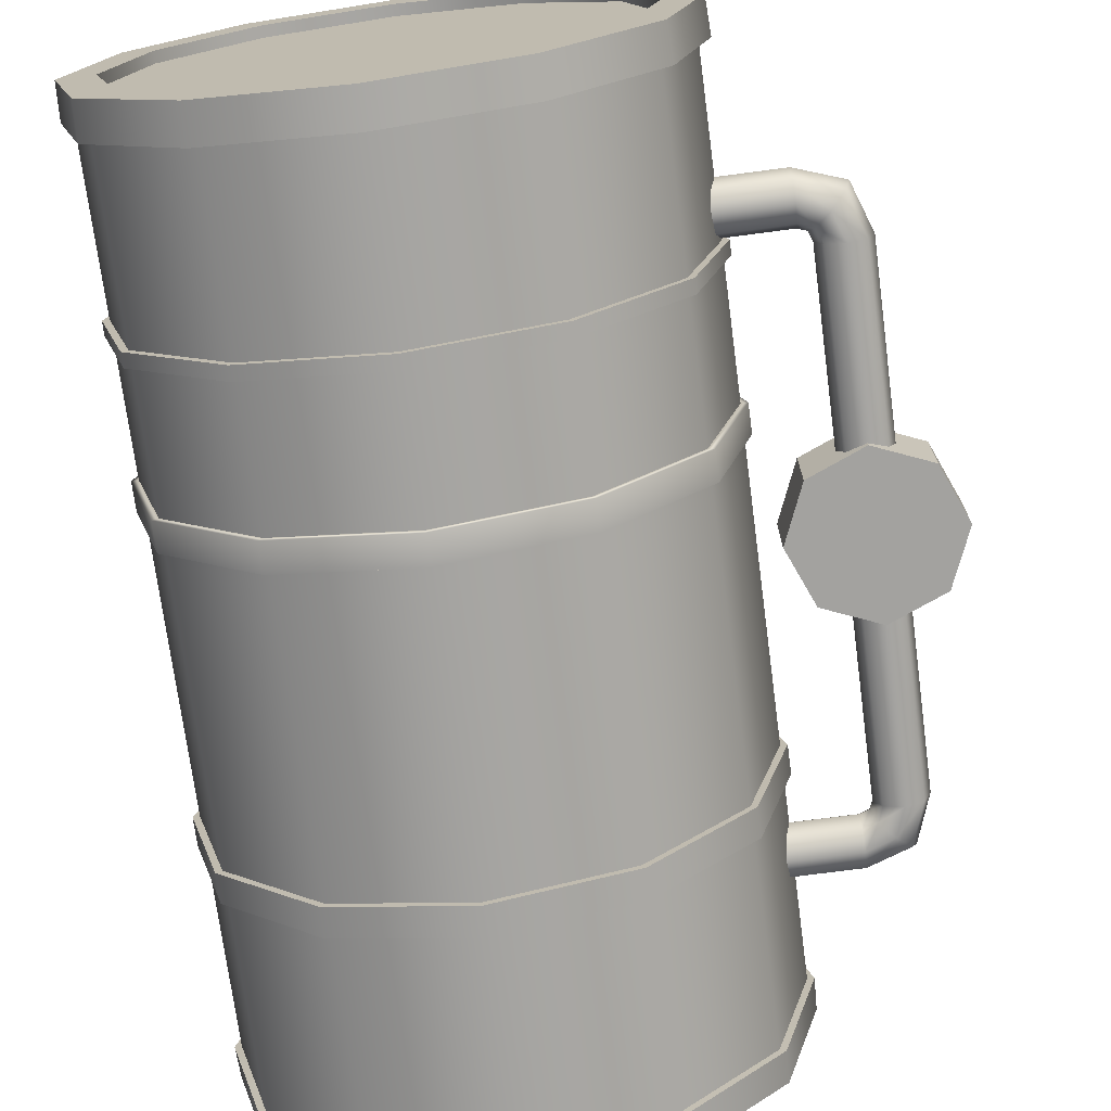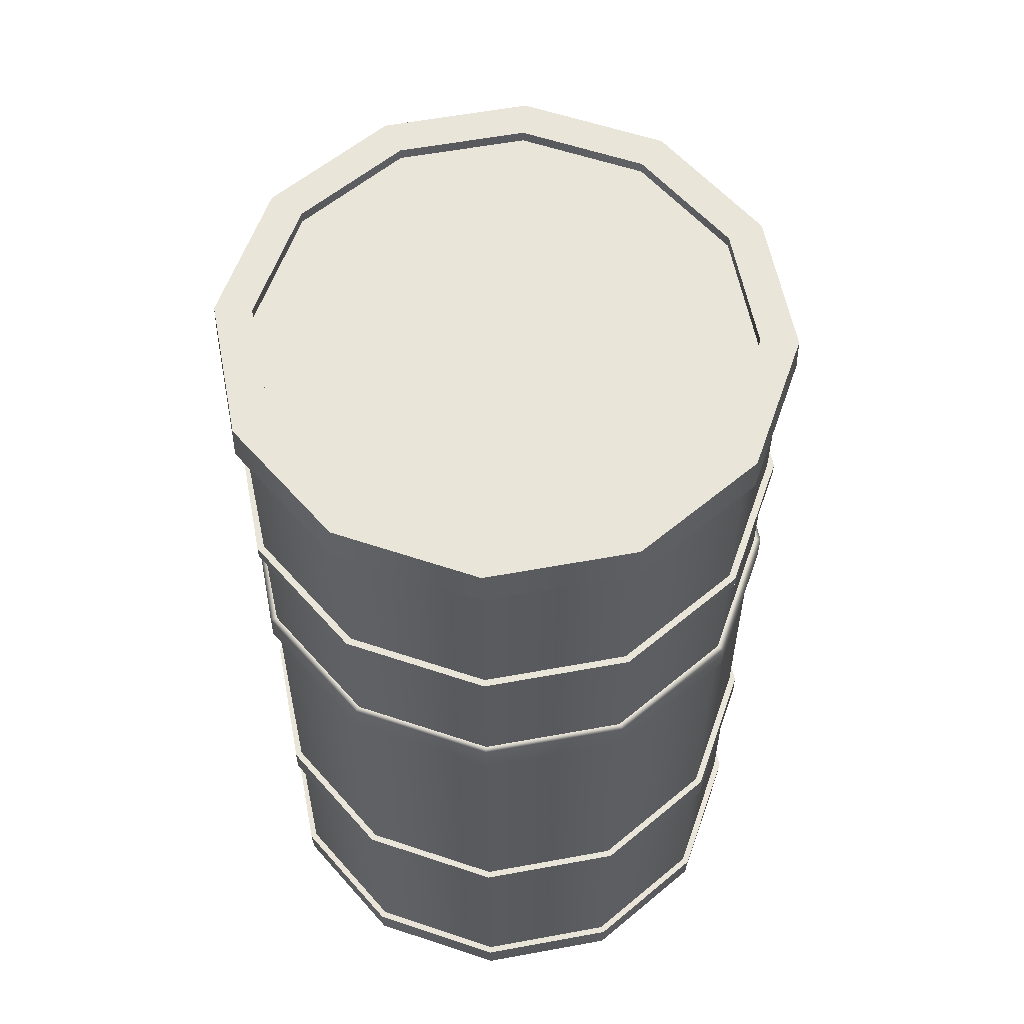
<metadata>
{"format":"obj","ext":"obj","renderer":"f3d","projection":"perspective","resolution":1024,"background":"white","views":[{"elev":-72.6,"azim":-172.5,"up":"+Z"},{"elev":58.0,"azim":94.2,"up":"+Y"}]}
</metadata>
<code>
g default
v -0.00042 1.05 0
v 0.2594 1.021 -0.15
v 0.2334 1.05 -0.135
v 0.1496 1.021 -0.2598
v 0.1346 1.05 -0.2338
v -0.00042 1.021 -0.3
v -0.00042 1.05 -0.27
v -0.1504 1.021 -0.2598
v -0.1354 1.05 -0.2338
v -0.2602 1.021 -0.15
v -0.2343 1.05 -0.135
v -0.3004 1.021 0
v -0.2704 1.05 0
v -0.2602 1.021 0.15
v -0.2343 1.05 0.135
v -0.1504 1.021 0.2598
v -0.1354 1.05 0.2338
v -0.00042 1.021 0.3
v -0.00042 1.05 0.27
v 0.1496 1.021 0.2598
v 0.1346 1.05 0.2338
v 0.2594 1.021 0.15
v 0.2334 1.05 0.135
v 0.2996 1.021 0
v 0.2696 1.05 0
v 0.2701 1.022 -0.1562
v 0.2687 1.063 -0.1554
v 0.3103 1.063 0
v 0.312 1.022 0
v 0.2334 1.063 -0.135
v 0.2696 1.063 0
v 0.1346 1.063 -0.2338
v 0.155 1.063 -0.2691
v 0.1558 1.022 -0.2705
v -0.00042 1.063 -0.27
v -0.00042 1.063 -0.3108
v -0.00042 1.022 -0.3124
v -0.1354 1.063 -0.2338
v -0.1558 1.063 -0.2691
v -0.1566 1.022 -0.2705
v -0.2343 1.063 -0.135
v -0.2695 1.063 -0.1554
v -0.271 1.022 -0.1562
v -0.2704 1.063 0
v -0.3112 1.063 -1e-06
v -0.3128 1.022 -0
v -0.2343 1.063 0.135
v -0.2695 1.063 0.1554
v -0.271 1.022 0.1562
v -0.1354 1.063 0.2338
v -0.1558 1.063 0.2691
v -0.1566 1.022 0.2705
v -0.00042 1.063 0.27
v -0.00042 1.063 0.3108
v -0.00042 1.022 0.3124
v 0.1346 1.063 0.2338
v 0.155 1.063 0.2691
v 0.1558 1.022 0.2705
v 0.2334 1.063 0.135
v 0.2687 1.063 0.1554
v 0.2701 1.022 0.1562
v -0.00042 0.007851 -0
v 0.2594 0.03683 -0.15
v 0.2334 0.007851 -0.135
v 0.1496 0.03683 -0.2598
v 0.1346 0.007851 -0.2338
v -0.00042 0.03683 -0.3
v -0.00042 0.007851 -0.27
v -0.1504 0.03683 -0.2598
v -0.1354 0.007851 -0.2338
v -0.2602 0.03683 -0.15
v -0.2343 0.007851 -0.135
v -0.3004 0.03683 -0
v -0.2704 0.007851 -0
v -0.2602 0.03683 0.15
v -0.2343 0.007851 0.135
v -0.1504 0.03683 0.2598
v -0.1354 0.007851 0.2338
v -0.00042 0.03683 0.3
v -0.00042 0.007851 0.27
v 0.1496 0.03683 0.2598
v 0.1346 0.007851 0.2338
v 0.2594 0.03683 0.15
v 0.2334 0.007851 0.135
v 0.2996 0.03683 -0
v 0.2696 0.007851 -0
v 0.2661 0.03648 -0.1539
v 0.2647 0.000351 -0.1531
v 0.3057 0.000351 -0
v 0.3073 0.03648 -0
v 0.2334 0.000351 -0.135
v 0.2696 0.000351 -0
v 0.1346 0.000351 -0.2338
v 0.1527 0.000351 -0.2651
v 0.1535 0.03648 -0.2665
v -0.00042 0.000351 -0.27
v -0.00042 0.000351 -0.3062
v -0.00042 0.03648 -0.3078
v -0.1354 0.000351 -0.2338
v -0.1535 0.000351 -0.2651
v -0.1543 0.03648 -0.2665
v -0.2343 0.000351 -0.135
v -0.2656 0.000351 -0.1531
v -0.2669 0.03648 -0.1539
v -0.2704 0.000351 -0
v -0.3066 0.000351 -1e-06
v -0.3082 0.03648 -0
v -0.2343 0.000351 0.135
v -0.2656 0.000351 0.1531
v -0.2669 0.03648 0.1539
v -0.1354 0.000351 0.2338
v -0.1535 0.000351 0.2651
v -0.1543 0.03648 0.2665
v -0.00042 0.000351 0.27
v -0.00042 0.000351 0.3062
v -0.00042 0.03648 0.3078
v 0.1346 0.000351 0.2338
v 0.1527 0.000351 0.2651
v 0.1535 0.03648 0.2665
v 0.2334 0.000351 0.135
v 0.2647 0.000351 0.1531
v 0.2661 0.03648 0.1539
v -0.1504 0.2678 0.2598
v -0.1504 0.3006 0.2598
v -0.00042 0.2678 0.3
v -0.00042 0.3006 0.3
v 0.1496 0.2678 0.2598
v 0.1496 0.3006 0.2598
v 0.2594 0.2678 0.15
v 0.2594 0.3006 0.15
v 0.2996 0.2678 -0
v 0.2996 0.3006 -0
v 0.2594 0.3006 -0.15
v 0.2594 0.2678 -0.15
v 0.1496 0.2678 -0.2598
v 0.1496 0.3006 -0.2598
v -0.00042 0.2678 -0.3
v -0.00042 0.3006 -0.3
v -0.1504 0.2678 -0.2598
v -0.1504 0.3006 -0.2598
v -0.2602 0.2678 -0.15
v -0.2602 0.3006 -0.15
v -0.3004 0.2678 -0
v -0.3004 0.3006 -0
v -0.2602 0.2678 0.15
v -0.2602 0.3006 0.15
v -0.1504 0.6304 0.2598
v -0.1504 0.6632 0.2598
v -0.00042 0.6632 0.3
v -0.00042 0.6304 0.3
v 0.1496 0.6632 0.2598
v 0.1496 0.6304 0.2598
v 0.2594 0.6632 0.15
v 0.2594 0.6304 0.15
v 0.2996 0.6632 -0
v 0.2996 0.6304 -0
v 0.2594 0.6632 -0.15
v 0.2594 0.6304 -0.15
v 0.1496 0.6632 -0.2598
v 0.1496 0.6304 -0.2598
v -0.00042 0.6632 -0.3
v -0.00042 0.6304 -0.3
v -0.1504 0.6632 -0.2598
v -0.1504 0.6304 -0.2598
v -0.2602 0.6632 -0.15
v -0.2602 0.6304 -0.15
v -0.3004 0.6632 -0
v -0.3004 0.6304 -0
v -0.2602 0.6632 0.15
v -0.2602 0.6304 0.15
v -0.1543 0.2678 0.2665
v -0.1543 0.3006 0.2665
v -0.267 0.3006 0.1539
v -0.267 0.2678 0.1539
v -0.00042 0.2678 0.3078
v -0.00042 0.3006 0.3078
v 0.1535 0.2678 0.2665
v 0.1535 0.3006 0.2665
v 0.2661 0.2678 0.1539
v 0.2661 0.3006 0.1539
v 0.3073 0.2678 -0
v 0.3073 0.3006 -0
v 0.2661 0.2678 -0.1539
v 0.2661 0.3006 -0.1539
v 0.1535 0.2678 -0.2665
v 0.1535 0.3006 -0.2665
v -0.00042 0.2678 -0.3078
v -0.00042 0.3006 -0.3078
v -0.1543 0.2678 -0.2665
v -0.1543 0.3006 -0.2665
v -0.267 0.2678 -0.1539
v -0.267 0.3006 -0.1539
v -0.3082 0.2678 -0
v -0.3082 0.3006 -0
v -0.1543 0.6304 0.2665
v -0.1543 0.6632 0.2665
v -0.267 0.6632 0.1539
v -0.267 0.6304 0.1539
v -0.00042 0.6304 0.3078
v -0.00042 0.6632 0.3078
v 0.1535 0.6304 0.2665
v 0.1535 0.6632 0.2665
v 0.2661 0.6304 0.1539
v 0.2661 0.6632 0.1539
v 0.3073 0.6304 -0
v 0.3073 0.6632 -0
v 0.2661 0.6304 -0.1539
v 0.2661 0.6632 -0.1539
v 0.1535 0.6304 -0.2665
v 0.1535 0.6632 -0.2665
v -0.00042 0.6304 -0.3078
v -0.00042 0.6632 -0.3078
v -0.1543 0.6304 -0.2665
v -0.1543 0.6632 -0.2665
v -0.267 0.6304 -0.1539
v -0.267 0.6632 -0.1539
v -0.3082 0.6304 -0
v -0.3082 0.6632 -0
v -0.1504 0.8113 0.2598
v -0.1504 0.8269 0.2598
v -0.00042 0.8269 0.3
v -0.00042 0.8113 0.3
v 0.1496 0.8269 0.2598
v 0.1496 0.8113 0.2598
v 0.2594 0.8269 0.15
v 0.2594 0.8113 0.15
v 0.2996 0.8269 -0
v 0.2996 0.8113 -0
v 0.2594 0.8269 -0.15
v 0.2594 0.8113 -0.15
v 0.1496 0.8269 -0.2598
v 0.1496 0.8113 -0.2598
v -0.00042 0.8269 -0.3
v -0.00042 0.8113 -0.3
v -0.1504 0.8269 -0.2598
v -0.1504 0.8113 -0.2598
v -0.2602 0.8269 -0.15
v -0.2602 0.8113 -0.15
v -0.3004 0.8269 -0
v -0.3004 0.8113 -0
v -0.2602 0.8269 0.15
v -0.2602 0.8113 0.15
v -0.1543 0.8113 0.2665
v -0.1543 0.8269 0.2665
v -0.267 0.8269 0.1539
v -0.267 0.8113 0.1539
v -0.00042 0.8113 0.3078
v -0.00042 0.8269 0.3078
v 0.1535 0.8113 0.2665
v 0.1535 0.8269 0.2665
v 0.2661 0.8113 0.1539
v 0.2661 0.8269 0.1539
v 0.3073 0.8113 0
v 0.3073 0.8269 -0
v 0.2661 0.8113 -0.1539
v 0.2661 0.8269 -0.1539
v 0.1535 0.8113 -0.2665
v 0.1535 0.8269 -0.2665
v -0.00042 0.8113 -0.3078
v -0.00042 0.8269 -0.3078
v -0.1543 0.8113 -0.2665
v -0.1543 0.8269 -0.2665
v -0.267 0.8113 -0.1539
v -0.267 0.8269 -0.1539
v -0.3082 0.8113 -0
v -0.3082 0.8269 0
v -0.289 0.1633 -0.02121
v -0.289 0.1845 -0.03
v -0.289 0.2057 -0.02121
v -0.289 0.2145 -0
v -0.289 0.2057 0.02121
v -0.289 0.1845 0.03
v -0.289 0.1633 0.02121
v -0.289 0.1545 -0
v -0.3733 0.1845 -0.03
v -0.3733 0.1633 -0.02121
v -0.3733 0.2057 -0.02121
v -0.3733 0.2145 -0
v -0.3733 0.2057 0.02121
v -0.3733 0.1845 0.03
v -0.3733 0.1633 0.02121
v -0.3733 0.1545 -0
v -0.4178 0.2291 0.03
v -0.439 0.2291 0.02121
v -0.4478 0.2291 -0
v -0.439 0.2291 -0.02121
v -0.4178 0.2291 -0.03
v -0.3966 0.2291 -0.02121
v -0.3878 0.2291 -0
v -0.3966 0.2291 0.02121
v -0.4062 0.1962 0.03
v -0.4219 0.1804 0.02121
v -0.4284 0.1739 -0
v -0.4219 0.1804 -0.02121
v -0.4062 0.1962 -0.03
v -0.3905 0.2119 -0.02121
v -0.384 0.2184 -0
v -0.3905 0.2119 0.02121
v -0.289 0.8803 -0.02121
v -0.289 0.8591 -0.03
v -0.289 0.8379 -0.02121
v -0.289 0.8291 -0
v -0.289 0.8379 0.02121
v -0.289 0.8591 0.03
v -0.289 0.8803 0.02121
v -0.289 0.8891 -0
v -0.3733 0.8591 -0.03
v -0.3733 0.8803 -0.02121
v -0.3733 0.8379 -0.02121
v -0.3733 0.8291 -0
v -0.3733 0.8379 0.02121
v -0.3733 0.8591 0.03
v -0.3733 0.8803 0.02121
v -0.3733 0.8891 -0
v -0.4178 0.8145 0.03
v -0.439 0.8145 0.02121
v -0.4478 0.8145 -0
v -0.439 0.8145 -0.02121
v -0.4178 0.8145 -0.03
v -0.3966 0.8145 -0.02121
v -0.3878 0.8145 -0
v -0.3966 0.8145 0.02121
v -0.4062 0.8475 0.03
v -0.4219 0.8632 0.02121
v -0.4284 0.8697 -0
v -0.4219 0.8632 -0.02121
v -0.4062 0.8475 -0.03
v -0.3905 0.8318 -0.02121
v -0.384 0.8252 -0
v -0.3905 0.8318 0.02121
v -0.4178 0.5218 0.03
v -0.439 0.5218 0.02121
v -0.4478 0.5218 -0
v -0.439 0.5218 -0.02121
v -0.4178 0.5218 -0.03
v -0.3966 0.5218 -0.02121
v -0.3878 0.5218 -0
v -0.3966 0.5218 0.02121
v -0.3518 0.5878 0.03
v -0.4178 0.6152 0.03
v -0.4839 0.5878 0.03
v -0.5112 0.5218 0.03
v -0.4839 0.4558 0.03
v -0.4178 0.4284 0.03
v -0.3518 0.4558 0.03
v -0.3245 0.5218 0.03
v -0.4178 0.5218 0.03
v -0.4871 0.5218 0.03
v -0.4668 0.5708 0.03
v -0.4178 0.5911 0.03
v -0.3689 0.5708 0.03
v -0.3486 0.5218 0.03
v -0.3689 0.4728 0.03
v -0.4178 0.4526 0.03
v -0.4668 0.4728 0.03
v -0.3518 0.5878 0.045
v -0.4178 0.6152 0.045
v -0.4178 0.5911 0.045
v -0.3689 0.5708 0.045
v -0.4839 0.5878 0.045
v -0.4668 0.5708 0.045
v -0.5112 0.5218 0.045
v -0.4871 0.5218 0.045
v -0.4839 0.4558 0.045
v -0.4668 0.4728 0.045
v -0.4178 0.4284 0.045
v -0.4178 0.4526 0.045
v -0.3518 0.4558 0.045
v -0.3689 0.4728 0.045
v -0.3245 0.5218 0.045
v -0.3486 0.5218 0.045
v -0.3518 0.5878 -0.0375
v -0.4178 0.6152 -0.0375
v -0.4178 0.5218 -0.0375
v -0.4839 0.5878 -0.0375
v -0.5112 0.5218 -0.0375
v -0.4839 0.4558 -0.0375
v -0.4178 0.4284 -0.0375
v -0.3518 0.4558 -0.0375
v -0.3245 0.5218 -0.0375
g Barrel_3
f 26 27 29
f 29 27 28
f 28 27 31
f 31 27 30
f 32 30 33
f 33 30 27
f 27 26 33
f 33 26 34
f 35 32 36
f 36 32 33
f 33 34 36
f 36 34 37
f 38 35 39
f 39 35 36
f 36 37 39
f 39 37 40
f 41 38 42
f 42 38 39
f 39 40 42
f 42 40 43
f 44 41 45
f 45 41 42
f 42 43 45
f 45 43 46
f 47 44 48
f 48 44 45
f 45 46 48
f 48 46 49
f 50 47 51
f 51 47 48
f 48 49 51
f 51 49 52
f 53 50 54
f 54 50 51
f 51 52 54
f 54 52 55
f 56 53 57
f 57 53 54
f 54 55 57
f 57 55 58
f 59 56 60
f 60 56 57
f 57 58 60
f 60 58 61
f 28 31 60
f 60 31 59
f 60 61 28
f 28 61 29
f 3 5 1
f 5 7 1
f 7 9 1
f 9 11 1
f 11 13 1
f 1 13 15
f 15 17 1
f 17 19 1
f 19 21 1
f 21 23 1
f 23 25 1
f 25 3 1
f 24 2 29
f 29 2 26
f 3 25 30
f 30 25 31
f 5 3 32
f 32 3 30
f 2 4 26
f 26 4 34
f 7 5 35
f 35 5 32
f 4 6 34
f 34 6 37
f 9 7 38
f 38 7 35
f 6 8 37
f 37 8 40
f 11 9 41
f 41 9 38
f 8 10 40
f 40 10 43
f 13 11 44
f 44 11 41
f 10 12 43
f 43 12 46
f 15 13 47
f 47 13 44
f 12 14 46
f 46 14 49
f 17 15 50
f 50 15 47
f 14 16 49
f 49 16 52
f 19 17 53
f 53 17 50
f 16 18 52
f 52 18 55
f 21 19 56
f 56 19 53
f 18 20 55
f 55 20 58
f 23 21 59
f 59 21 56
f 20 22 58
f 58 22 61
f 25 23 31
f 31 23 59
f 22 24 61
f 61 24 29
f 87 90 88
f 88 90 89
f 89 92 88
f 88 92 91
f 93 94 91
f 91 94 88
f 88 94 87
f 87 94 95
f 96 97 93
f 93 97 94
f 94 97 95
f 95 97 98
f 99 100 96
f 96 100 97
f 97 100 98
f 98 100 101
f 102 103 99
f 99 103 100
f 100 103 101
f 101 103 104
f 105 106 102
f 102 106 103
f 103 106 104
f 104 106 107
f 108 109 105
f 105 109 106
f 106 109 107
f 107 109 110
f 111 112 108
f 108 112 109
f 109 112 110
f 110 112 113
f 114 115 111
f 111 115 112
f 112 115 113
f 113 115 116
f 117 118 114
f 114 118 115
f 115 118 116
f 116 118 119
f 120 121 117
f 117 121 118
f 118 121 119
f 119 121 122
f 89 121 92
f 92 121 120
f 121 89 122
f 122 89 90
f 64 62 66
f 66 62 68
f 68 62 70
f 70 62 72
f 72 62 74
f 74 62 76
f 76 62 78
f 78 62 80
f 80 62 82
f 82 62 84
f 84 62 86
f 86 62 64
f 85 90 63
f 63 90 87
f 64 91 86
f 86 91 92
f 66 93 64
f 64 93 91
f 63 87 65
f 65 87 95
f 68 96 66
f 66 96 93
f 65 95 67
f 67 95 98
f 70 99 68
f 68 99 96
f 67 98 69
f 69 98 101
f 72 102 70
f 70 102 99
f 69 101 71
f 71 101 104
f 74 105 72
f 72 105 102
f 71 104 73
f 73 104 107
f 76 108 74
f 74 108 105
f 73 107 75
f 75 107 110
f 78 111 76
f 76 111 108
f 75 110 77
f 77 110 113
f 80 114 78
f 78 114 111
f 77 113 79
f 79 113 116
f 82 117 80
f 80 117 114
f 79 116 81
f 81 116 119
f 84 120 82
f 82 120 117
f 81 119 83
f 83 119 122
f 86 92 84
f 84 92 120
f 83 122 85
f 85 122 90
f 171 172 174
f 174 172 173
f 172 171 176
f 176 171 175
f 176 175 178
f 178 175 177
f 178 177 180
f 180 177 179
f 180 179 182
f 182 179 181
f 182 181 184
f 184 181 183
f 184 183 186
f 186 183 185
f 186 185 188
f 188 185 187
f 188 187 190
f 190 187 189
f 190 189 192
f 192 189 191
f 192 191 194
f 194 191 193
f 194 193 173
f 173 193 174
f 195 196 198
f 198 196 197
f 196 195 200
f 200 195 199
f 200 199 202
f 202 199 201
f 202 201 204
f 204 201 203
f 204 203 206
f 206 203 205
f 206 205 208
f 208 205 207
f 208 207 210
f 210 207 209
f 210 209 212
f 212 209 211
f 212 211 214
f 214 211 213
f 214 213 216
f 216 213 215
f 216 215 218
f 218 215 217
f 218 217 197
f 197 217 198
f 125 123 79
f 79 123 77
f 127 125 81
f 81 125 79
f 129 127 83
f 83 127 81
f 131 129 85
f 85 129 83
f 134 131 63
f 63 131 85
f 135 134 65
f 65 134 63
f 137 135 67
f 67 135 65
f 139 137 69
f 69 137 67
f 141 139 71
f 71 139 69
f 143 141 73
f 73 141 71
f 145 143 75
f 75 143 73
f 77 123 75
f 75 123 145
f 150 147 126
f 126 147 124
f 152 150 128
f 128 150 126
f 154 152 130
f 130 152 128
f 156 154 132
f 132 154 130
f 158 156 133
f 133 156 132
f 160 158 136
f 136 158 133
f 162 160 138
f 138 160 136
f 164 162 140
f 140 162 138
f 166 164 142
f 142 164 140
f 168 166 144
f 144 166 142
f 170 168 146
f 146 168 144
f 146 124 170
f 170 124 147
f 124 146 172
f 172 146 173
f 145 123 174
f 174 123 171
f 123 125 171
f 171 125 175
f 126 124 176
f 176 124 172
f 125 127 175
f 175 127 177
f 128 126 178
f 178 126 176
f 127 129 177
f 177 129 179
f 130 128 180
f 180 128 178
f 129 131 179
f 179 131 181
f 132 130 182
f 182 130 180
f 131 134 181
f 181 134 183
f 133 132 184
f 184 132 182
f 134 135 183
f 183 135 185
f 136 133 186
f 186 133 184
f 135 137 185
f 185 137 187
f 138 136 188
f 188 136 186
f 137 139 187
f 187 139 189
f 140 138 190
f 190 138 188
f 139 141 189
f 189 141 191
f 142 140 192
f 192 140 190
f 141 143 191
f 191 143 193
f 144 142 194
f 194 142 192
f 143 145 193
f 193 145 174
f 146 144 173
f 173 144 194
f 148 169 196
f 196 169 197
f 170 147 198
f 198 147 195
f 147 150 195
f 195 150 199
f 149 148 200
f 200 148 196
f 150 152 199
f 199 152 201
f 151 149 202
f 202 149 200
f 152 154 201
f 201 154 203
f 153 151 204
f 204 151 202
f 154 156 203
f 203 156 205
f 155 153 206
f 206 153 204
f 156 158 205
f 205 158 207
f 157 155 208
f 208 155 206
f 158 160 207
f 207 160 209
f 159 157 210
f 210 157 208
f 160 162 209
f 209 162 211
f 161 159 212
f 212 159 210
f 162 164 211
f 211 164 213
f 163 161 214
f 214 161 212
f 164 166 213
f 213 166 215
f 165 163 216
f 216 163 214
f 166 168 215
f 215 168 217
f 167 165 218
f 218 165 216
f 168 170 217
f 217 170 198
f 169 167 197
f 197 167 218
f 243 244 246
f 246 244 245
f 244 243 248
f 248 243 247
f 248 247 250
f 250 247 249
f 250 249 252
f 252 249 251
f 252 251 254
f 254 251 253
f 254 253 256
f 256 253 255
f 256 255 258
f 258 255 257
f 258 257 260
f 260 257 259
f 260 259 262
f 262 259 261
f 262 261 264
f 264 261 263
f 264 263 266
f 266 263 265
f 266 265 245
f 245 265 246
f 20 18 223
f 223 18 221
f 18 16 221
f 221 16 220
f 241 220 14
f 14 220 16
f 14 12 241
f 241 12 239
f 12 10 239
f 239 10 237
f 10 8 237
f 237 8 235
f 8 6 235
f 235 6 233
f 6 4 233
f 233 4 231
f 4 2 231
f 231 2 229
f 2 24 229
f 229 24 227
f 24 22 227
f 227 22 225
f 22 20 225
f 225 20 223
f 222 219 149
f 149 219 148
f 224 222 151
f 151 222 149
f 226 224 153
f 153 224 151
f 228 226 155
f 155 226 153
f 230 228 157
f 157 228 155
f 232 230 159
f 159 230 157
f 234 232 161
f 161 232 159
f 236 234 163
f 163 234 161
f 238 236 165
f 165 236 163
f 240 238 167
f 167 238 165
f 242 240 169
f 169 240 167
f 169 148 242
f 242 148 219
f 220 241 244
f 244 241 245
f 242 219 246
f 246 219 243
f 219 222 243
f 243 222 247
f 221 220 248
f 248 220 244
f 222 224 247
f 247 224 249
f 223 221 250
f 250 221 248
f 224 226 249
f 249 226 251
f 225 223 252
f 252 223 250
f 226 228 251
f 251 228 253
f 227 225 254
f 254 225 252
f 228 230 253
f 253 230 255
f 229 227 256
f 256 227 254
f 230 232 255
f 255 232 257
f 231 229 258
f 258 229 256
f 232 234 257
f 257 234 259
f 233 231 260
f 260 231 258
f 234 236 259
f 259 236 261
f 235 233 262
f 262 233 260
f 236 238 261
f 261 238 263
f 237 235 264
f 264 235 262
f 238 240 263
f 263 240 265
f 239 237 266
f 266 237 264
f 240 242 265
f 265 242 246
f 241 239 245
f 245 239 266
f 267 276 268
f 268 276 275
f 268 275 269
f 269 275 277
f 269 277 270
f 270 277 278
f 270 278 271
f 271 278 279
f 279 280 271
f 271 280 272
f 281 273 280
f 280 273 272
f 273 281 274
f 274 281 282
f 274 282 267
f 267 282 276
f 298 297 290
f 290 297 289
f 289 297 288
f 288 297 296
f 288 296 287
f 287 296 295
f 287 295 286
f 286 295 294
f 286 294 285
f 285 294 293
f 293 292 285
f 285 292 284
f 292 291 284
f 284 291 283
f 291 298 283
f 283 298 290
f 292 281 291
f 291 281 280
f 293 282 292
f 292 282 281
f 276 282 294
f 294 282 293
f 275 276 295
f 295 276 294
f 277 275 296
f 296 275 295
f 278 277 297
f 297 277 296
f 298 279 297
f 297 279 278
f 291 280 298
f 298 280 279
f 284 283 332
f 332 283 331
f 285 284 333
f 333 284 332
f 286 285 334
f 334 285 333
f 287 286 335
f 335 286 334
f 288 287 336
f 336 287 335
f 289 288 337
f 337 288 336
f 290 289 338
f 338 289 337
f 283 290 331
f 331 290 338
f 299 300 308
f 308 300 307
f 300 301 307
f 307 301 309
f 301 302 309
f 309 302 310
f 302 303 310
f 310 303 311
f 311 303 312
f 312 303 304
f 313 312 305
f 305 312 304
f 305 306 313
f 313 306 314
f 306 299 314
f 314 299 308
f 321 329 322
f 322 329 330
f 321 320 329
f 329 320 328
f 320 319 328
f 328 319 327
f 319 318 327
f 327 318 326
f 318 317 326
f 326 317 325
f 316 324 317
f 317 324 325
f 315 323 316
f 316 323 324
f 322 330 315
f 315 330 323
f 324 323 313
f 313 323 312
f 325 324 314
f 314 324 313
f 325 314 326
f 326 314 308
f 326 308 327
f 327 308 307
f 327 307 328
f 328 307 309
f 328 309 329
f 329 309 310
f 330 329 311
f 311 329 310
f 323 330 312
f 312 330 311
f 332 331 316
f 316 331 315
f 333 332 317
f 317 332 316
f 334 333 318
f 318 333 317
f 335 334 319
f 319 334 318
f 336 335 320
f 320 335 319
f 337 336 321
f 321 336 320
f 338 337 322
f 322 337 321
f 331 338 315
f 315 338 322
f 340 339 373
f 373 339 372
f 341 340 375
f 375 340 373
f 342 341 376
f 376 341 375
f 343 342 377
f 377 342 376
f 344 343 378
f 378 343 377
f 345 344 379
f 379 344 378
f 346 345 380
f 380 345 379
f 339 346 372
f 372 346 380
f 373 372 374
f 375 373 374
f 376 375 374
f 377 376 374
f 378 377 374
f 379 378 374
f 380 379 374
f 372 380 374
f 356 357 359
f 359 357 358
f 357 360 358
f 358 360 361
f 360 362 361
f 361 362 363
f 362 364 363
f 363 364 365
f 364 366 365
f 365 366 367
f 366 368 367
f 367 368 369
f 368 370 369
f 369 370 371
f 370 356 371
f 371 356 359
f 349 348 347
f 350 349 347
f 351 350 347
f 352 351 347
f 353 352 347
f 354 353 347
f 355 354 347
f 348 355 347
f 339 340 356
f 356 340 357
f 350 351 358
f 358 351 359
f 340 341 357
f 357 341 360
f 349 350 361
f 361 350 358
f 341 342 360
f 360 342 362
f 348 349 363
f 363 349 361
f 342 343 362
f 362 343 364
f 355 348 365
f 365 348 363
f 343 344 364
f 364 344 366
f 354 355 367
f 367 355 365
f 344 345 366
f 366 345 368
f 353 354 369
f 369 354 367
f 345 346 368
f 368 346 370
f 352 353 371
f 371 353 369
f 346 339 370
f 370 339 356
f 351 352 359
f 359 352 371

</code>
